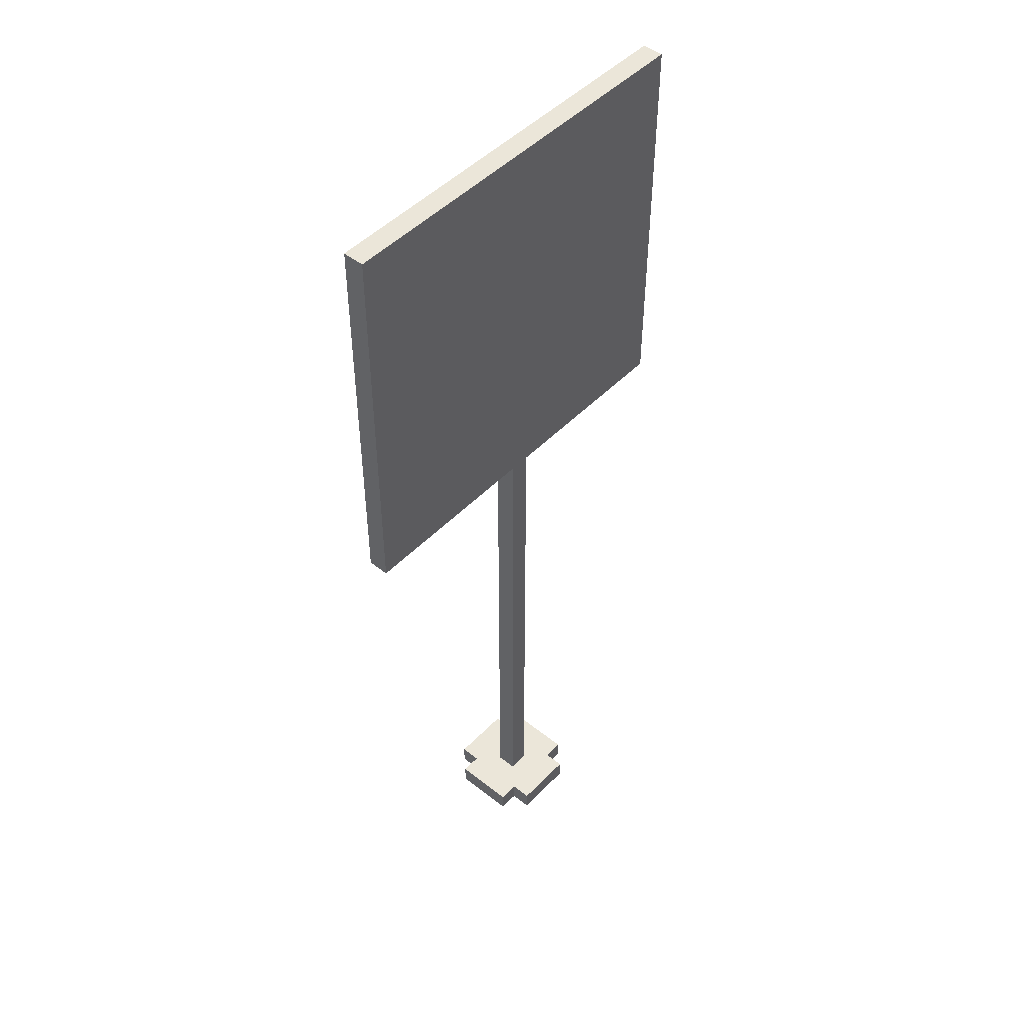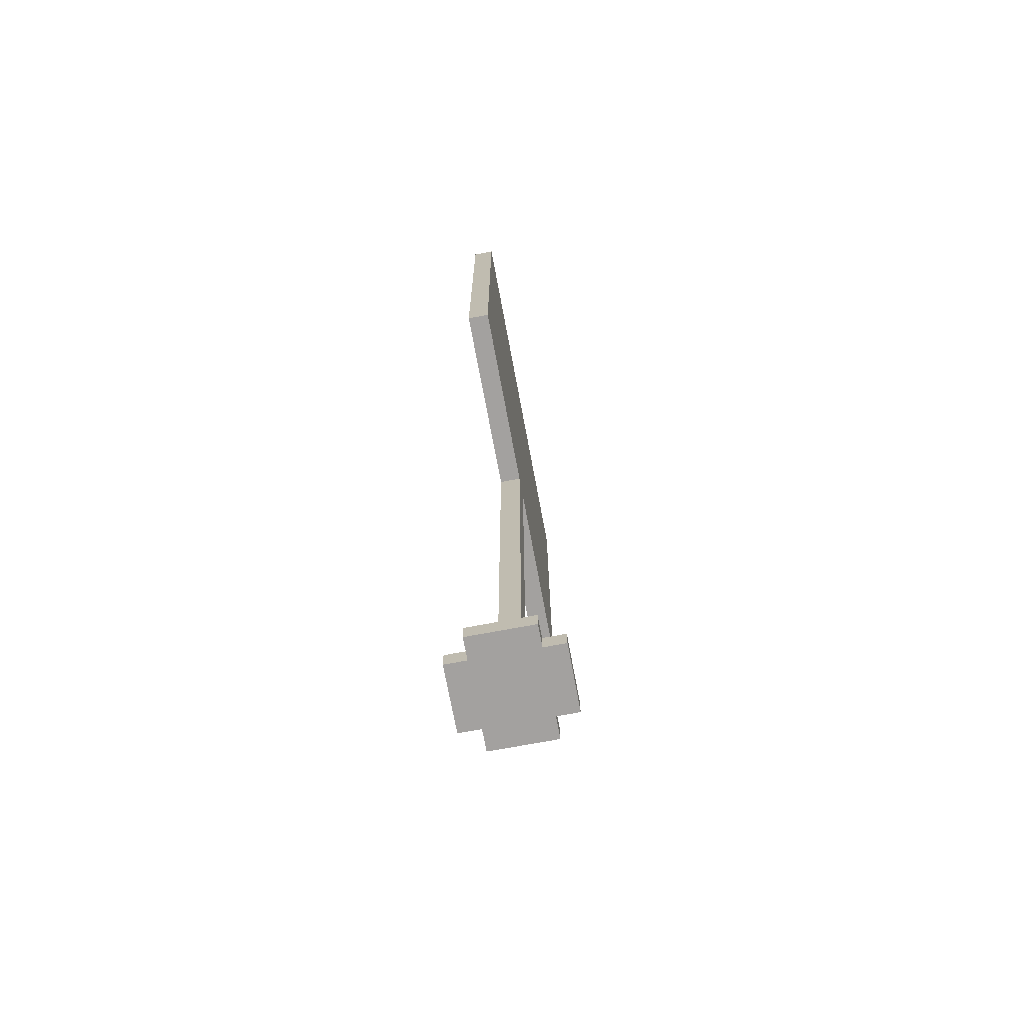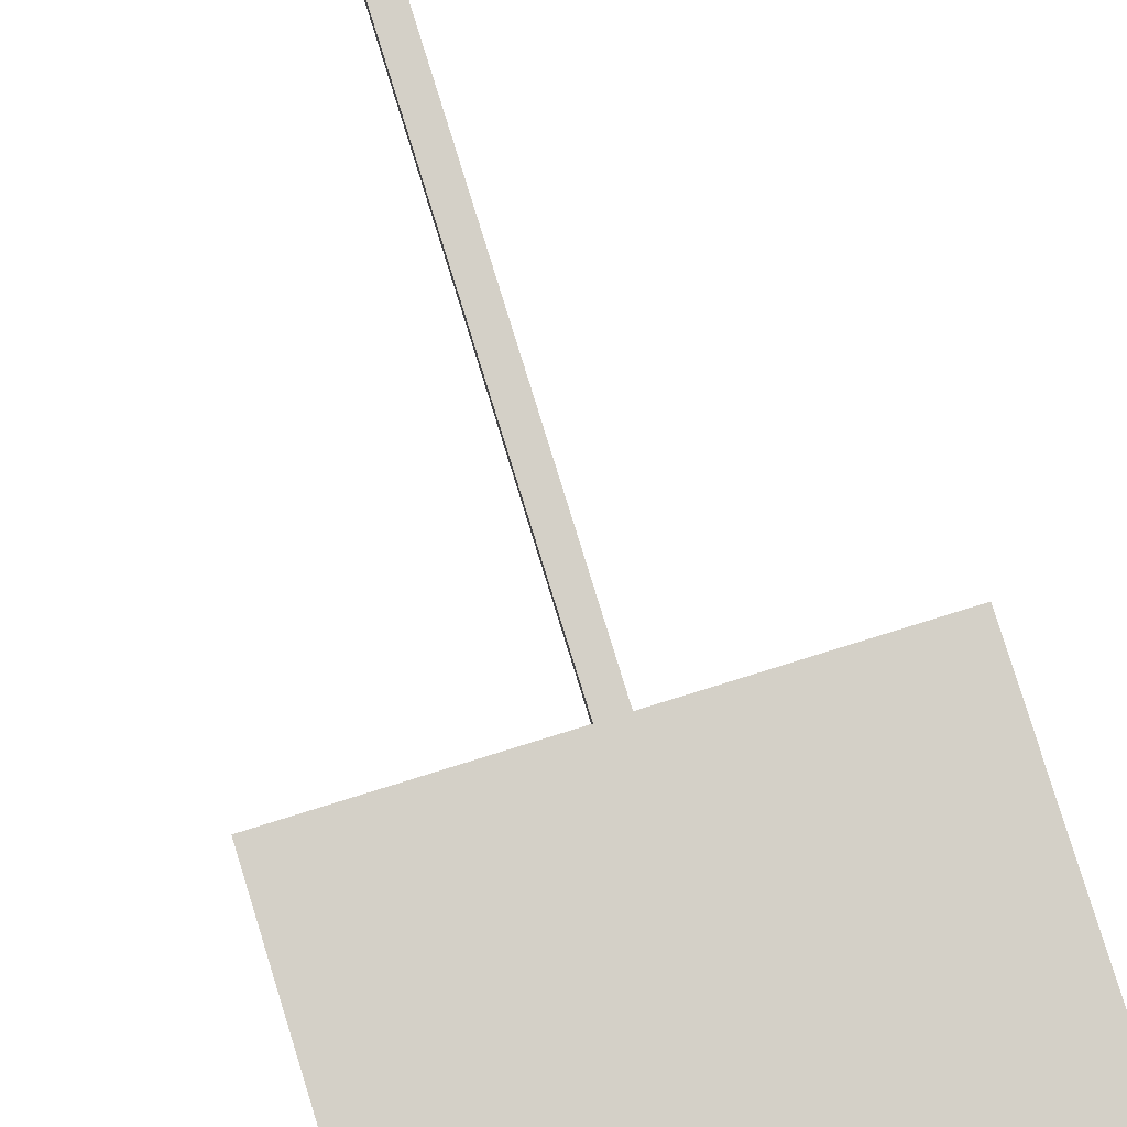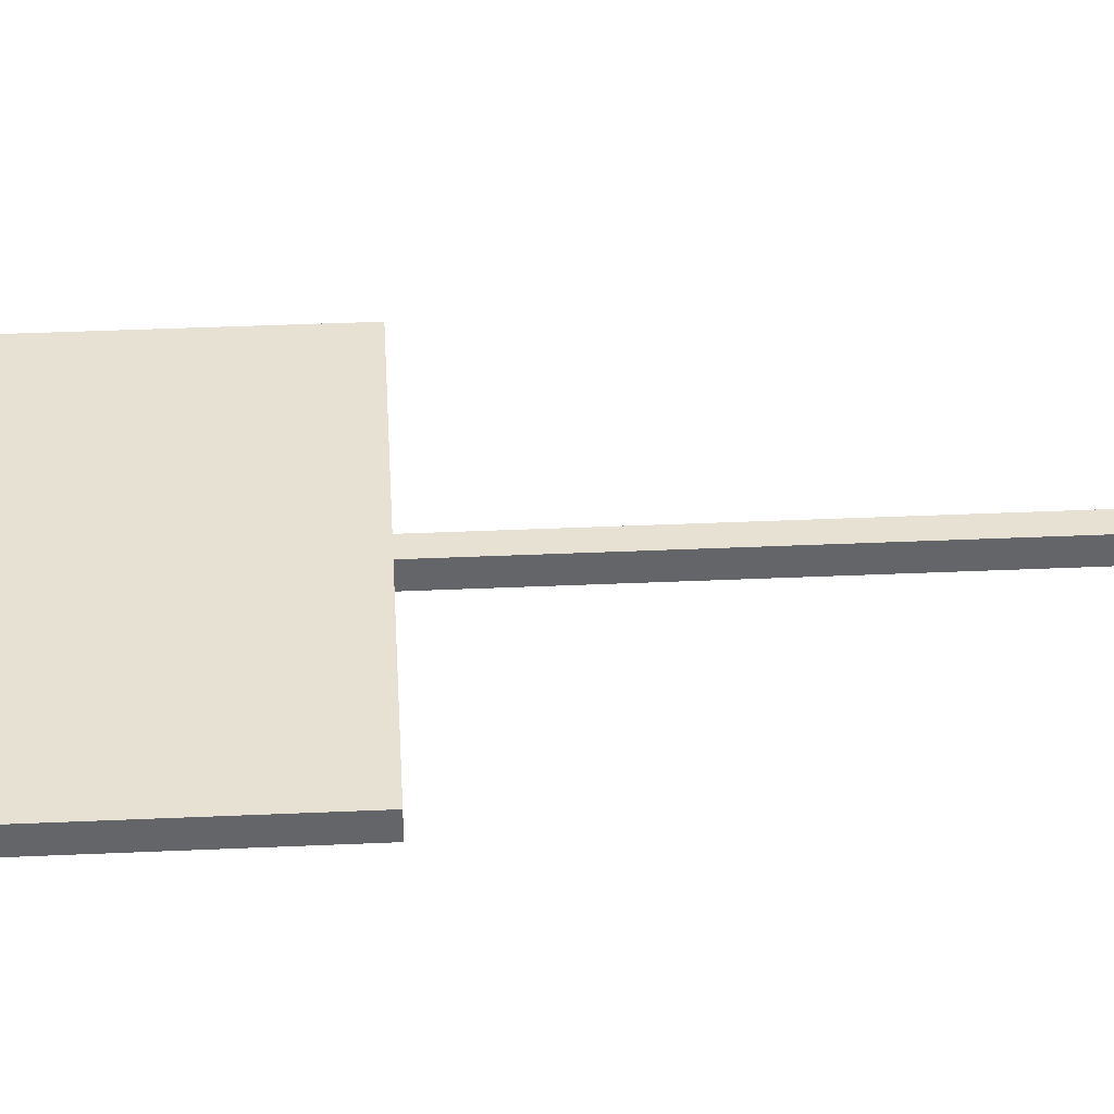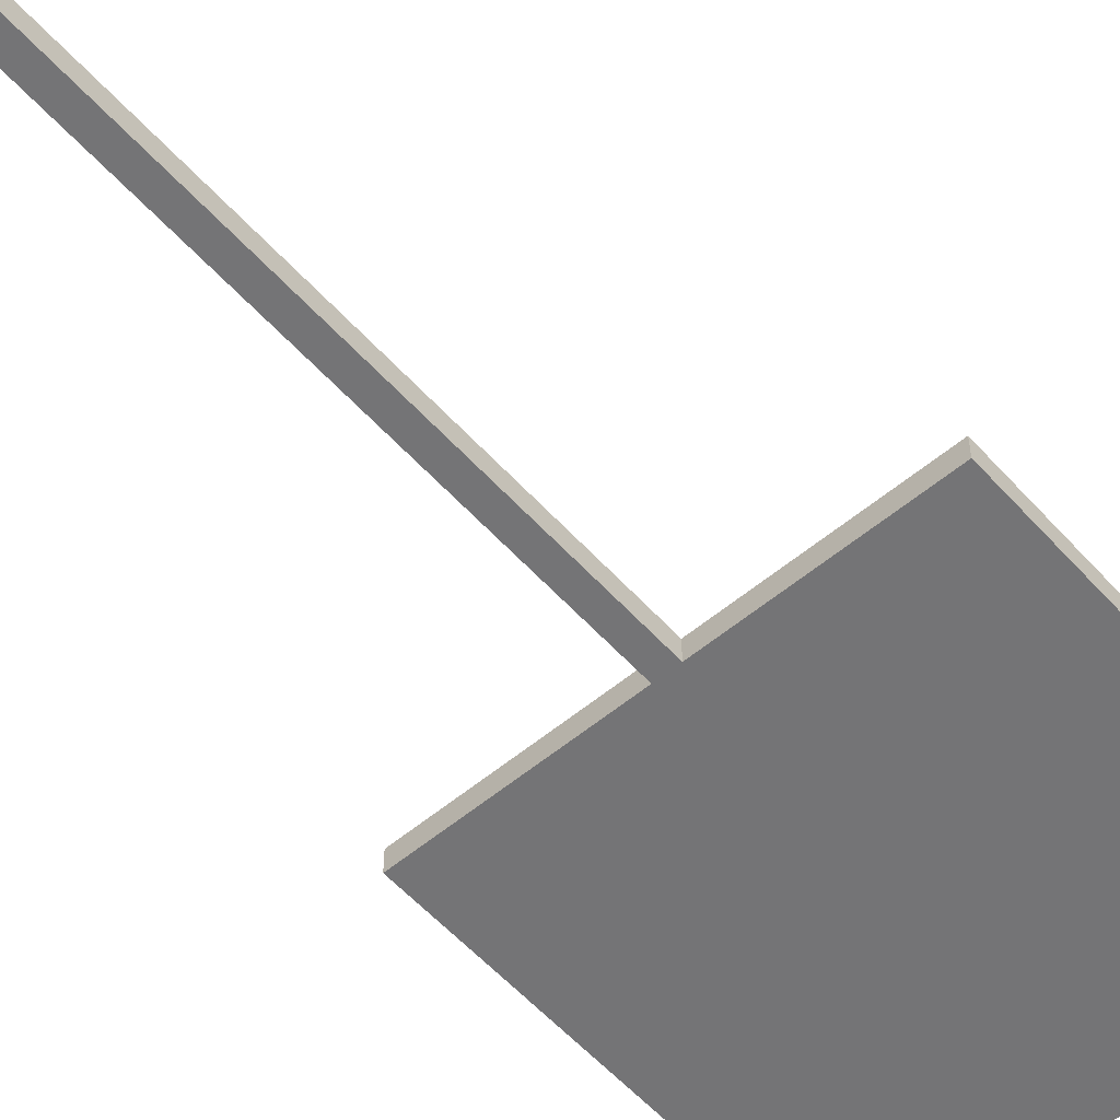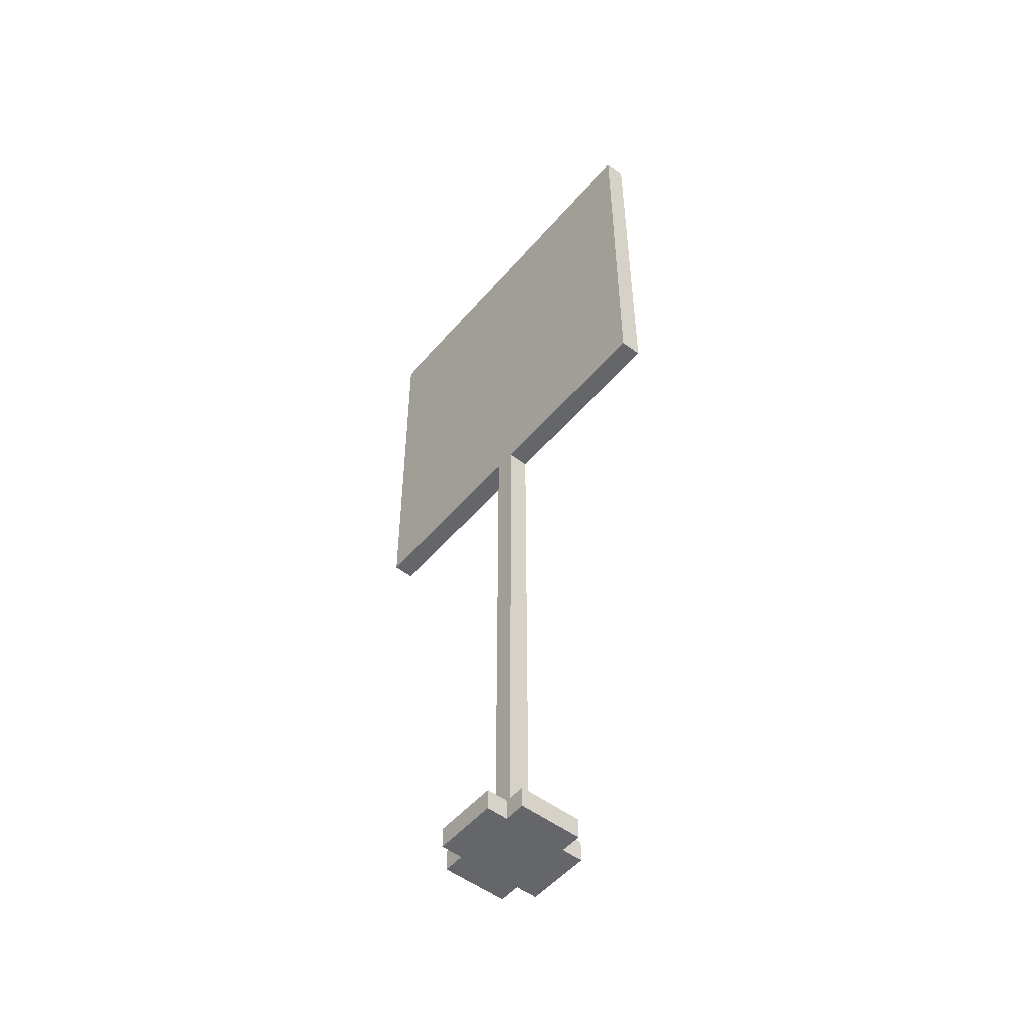
<metadata>
{"format":"obj","ext":"obj","renderer":"f3d","projection":"perspective","resolution":1024,"background":"white","views":[{"elev":48.2,"azim":131.5,"up":"+Y"},{"elev":-72.3,"azim":100.6,"up":"+Y"},{"elev":80.0,"azim":162.8,"up":"+Z"},{"elev":38.6,"azim":-93.2,"up":"+Z"},{"elev":-56.3,"azim":41.2,"up":"+Z"},{"elev":-51.8,"azim":50.8,"up":"+Y"}]}
</metadata>
<code>
o
v -0.9 2.7 0
v -0.9 2.7 -0.1
v -0.9 4.6 0
v -0.9 4.6 -0.1
v -0.2 0 0.1
v -0.2 0 -0.2
v -0.2 0.1 0.1
v -0.2 0.1 -0.2
v -0.1 0 0.2
v -0.1 0 0.1
v -0.1 0 -0.2
v -0.1 0 -0.3
v -0.1 0.1 0.2
v -0.1 0.1 0.1
v -0.1 0.1 -0.2
v -0.1 0.1 -0.3
v 0 0.1 0
v 0 0.1 -0.1
v 0 2.7 0
v 0 2.7 -0.1
v 0.1 0.1 0
v 0.1 0.1 -0.1
v 0.1 2.7 0
v 0.1 2.7 -0.1
v 0.2 0 0.2
v 0.2 0 0.1
v 0.2 0 -0.2
v 0.2 0 -0.3
v 0.2 0.1 0.2
v 0.2 0.1 0.1
v 0.2 0.1 -0.2
v 0.2 0.1 -0.3
v 0.3 0 0.1
v 0.3 0 -0.2
v 0.3 0.1 0.1
v 0.3 0.1 -0.2
v 1 2.7 0
v 1 2.7 -0.1
v 1 4.6 0
v 1 4.6 -0.1
v -0.1 0 0.2
v -0.1 0.1 0.2
v 0.2 0 0.2
v 0.2 0.1 0.2
v -0.2 0 0.1
v -0.2 0.1 0.1
v -0.1 0 0.1
v -0.1 0.1 0.1
v 0.2 0 0.1
v 0.2 0.1 0.1
v 0.3 0 0.1
v 0.3 0.1 0.1
v -0.9 2.7 0
v -0.9 4.6 0
v -0.8 2.8 0
v -0.8 3.5 0
v -0.8 3.8 0
v -0.8 4.5 0
v -0.3 4 0
v -0.3 4.4 0
v -0.2 4.1 0
v -0.2 4.3 0
v -0.1 2.8 0
v -0.1 3.5 0
v -0.1 3.8 0
v -0.1 4 0
v 0 0.1 0
v 0 2.7 0
v 0.1 0.1 0
v 0.1 2.7 0
v 0.2 2.8 0
v 0.2 3.5 0
v 0.2 3.8 0
v 0.2 4 0
v 0.3 4.1 0
v 0.3 4.3 0
v 0.4 4 0
v 0.4 4.4 0
v 0.9 2.8 0
v 0.9 3.5 0
v 0.9 3.8 0
v 0.9 4.5 0
v 1 2.7 0
v 1 4.6 0
v -0.9 2.7 -0.1
v -0.9 4.6 -0.1
v -0.8 2.8 -0.1
v -0.8 3.5 -0.1
v -0.8 3.8 -0.1
v -0.8 4.5 -0.1
v -0.3 4 -0.1
v -0.3 4.4 -0.1
v -0.2 4.1 -0.1
v -0.2 4.3 -0.1
v -0.1 2.8 -0.1
v -0.1 3.5 -0.1
v -0.1 3.8 -0.1
v -0.1 4 -0.1
v 0 0.1 -0.1
v 0 2.7 -0.1
v 0.1 0.1 -0.1
v 0.1 2.7 -0.1
v 0.2 2.8 -0.1
v 0.2 3.5 -0.1
v 0.2 3.8 -0.1
v 0.2 4 -0.1
v 0.3 4.1 -0.1
v 0.3 4.3 -0.1
v 0.4 4 -0.1
v 0.4 4.4 -0.1
v 0.9 2.8 -0.1
v 0.9 3.5 -0.1
v 0.9 3.8 -0.1
v 0.9 4.5 -0.1
v 1 2.7 -0.1
v 1 4.6 -0.1
v -0.2 0 -0.2
v -0.2 0.1 -0.2
v -0.1 0 -0.2
v -0.1 0.1 -0.2
v 0.2 0 -0.2
v 0.2 0.1 -0.2
v 0.3 0 -0.2
v 0.3 0.1 -0.2
v -0.1 0 -0.3
v -0.1 0.1 -0.3
v 0.2 0 -0.3
v 0.2 0.1 -0.3
v -0.1 0 0.2
v 0.2 0 0.2
v -0.2 0 0.1
v -0.1 0 0.1
v 0.2 0 0.1
v 0.3 0 0.1
v -0.2 0 -0.2
v -0.1 0 -0.2
v 0.2 0 -0.2
v 0.3 0 -0.2
v -0.1 0 -0.3
v 0.2 0 -0.3
v -0.9 2.7 0
v 0 2.7 0
v 0.1 2.7 0
v 1 2.7 0
v -0.9 2.7 -0.1
v 0 2.7 -0.1
v 0.1 2.7 -0.1
v 1 2.7 -0.1
v -0.1 0.1 0.2
v 0.2 0.1 0.2
v -0.2 0.1 0.1
v -0.1 0.1 0.1
v 0.2 0.1 0.1
v 0.3 0.1 0.1
v 0 0.1 0
v 0.1 0.1 0
v 0 0.1 -0.1
v 0.1 0.1 -0.1
v -0.2 0.1 -0.2
v -0.1 0.1 -0.2
v 0.2 0.1 -0.2
v 0.3 0.1 -0.2
v -0.1 0.1 -0.3
v 0.2 0.1 -0.3
v -0.9 4.6 0
v 1 4.6 0
v -0.9 4.6 -0.1
v 1 4.6 -0.1
f 3 2 1
f 4 2 3
f 7 6 5
f 8 6 7
f 13 10 9
f 14 10 13
f 15 12 11
f 16 12 15
f 19 18 17
f 20 18 19
f 21 22 23
f 23 22 24
f 25 26 29
f 29 26 30
f 27 28 31
f 31 28 32
f 33 34 35
f 35 34 36
f 37 38 39
f 39 38 40
f 43 42 41
f 44 42 43
f 47 46 45
f 48 46 47
f 51 50 49
f 52 50 51
f 55 54 53
f 56 54 55
f 57 54 56
f 58 54 57
f 59 58 57
f 60 58 59
f 61 60 59
f 62 60 61
f 63 55 53
f 63 56 55
f 64 57 56
f 64 56 63
f 65 59 57
f 65 57 64
f 66 61 59
f 66 59 65
f 68 63 53
f 68 64 63
f 68 66 65
f 68 65 64
f 69 68 67
f 70 66 68
f 70 68 69
f 71 66 70
f 72 66 71
f 73 66 72
f 74 61 66
f 74 66 73
f 75 62 61
f 75 61 74
f 76 60 62
f 76 62 75
f 77 75 74
f 77 74 73
f 77 76 75
f 78 60 76
f 78 76 77
f 78 58 60
f 79 72 71
f 79 71 70
f 80 73 72
f 80 72 79
f 81 77 73
f 81 73 80
f 81 78 77
f 82 58 78
f 82 78 81
f 82 54 58
f 83 80 79
f 83 81 80
f 83 82 81
f 83 79 70
f 84 54 82
f 84 82 83
f 85 86 87
f 87 86 88
f 88 86 89
f 89 86 90
f 89 90 91
f 91 90 92
f 91 92 93
f 93 92 94
f 85 87 95
f 87 88 95
f 88 89 96
f 95 88 96
f 89 91 97
f 96 89 97
f 91 93 98
f 97 91 98
f 85 95 100
f 95 96 100
f 97 98 100
f 96 97 100
f 99 100 101
f 100 98 102
f 101 100 102
f 102 98 103
f 103 98 104
f 104 98 105
f 98 93 106
f 105 98 106
f 93 94 107
f 106 93 107
f 94 92 108
f 107 94 108
f 106 107 109
f 105 106 109
f 107 108 109
f 108 92 110
f 109 108 110
f 92 90 110
f 103 104 111
f 102 103 111
f 104 105 112
f 111 104 112
f 105 109 113
f 112 105 113
f 109 110 113
f 110 90 114
f 113 110 114
f 90 86 114
f 111 112 115
f 112 113 115
f 113 114 115
f 102 111 115
f 114 86 116
f 115 114 116
f 117 118 119
f 119 118 120
f 121 122 123
f 123 122 124
f 125 126 127
f 127 126 128
f 132 130 129
f 133 130 132
f 135 132 131
f 135 134 133
f 135 133 132
f 136 134 135
f 137 134 136
f 138 134 137
f 139 137 136
f 140 137 139
f 145 142 141
f 146 142 145
f 147 144 143
f 148 144 147
f 149 150 152
f 152 150 153
f 151 152 155
f 153 154 155
f 152 153 155
f 155 154 156
f 151 155 157
f 156 154 158
f 151 157 159
f 157 158 159
f 159 158 160
f 158 154 161
f 160 158 161
f 161 154 162
f 160 161 163
f 163 161 164
f 165 166 167
f 167 166 168

</code>
